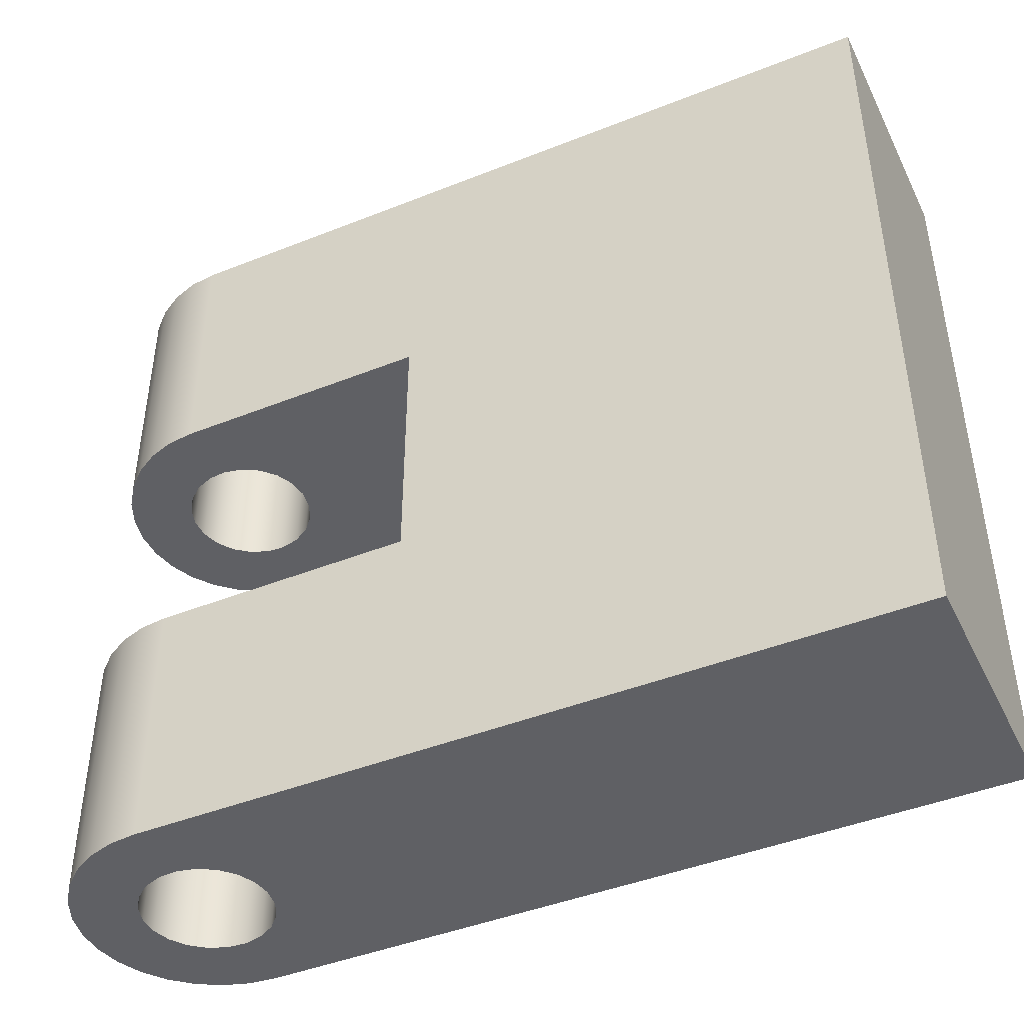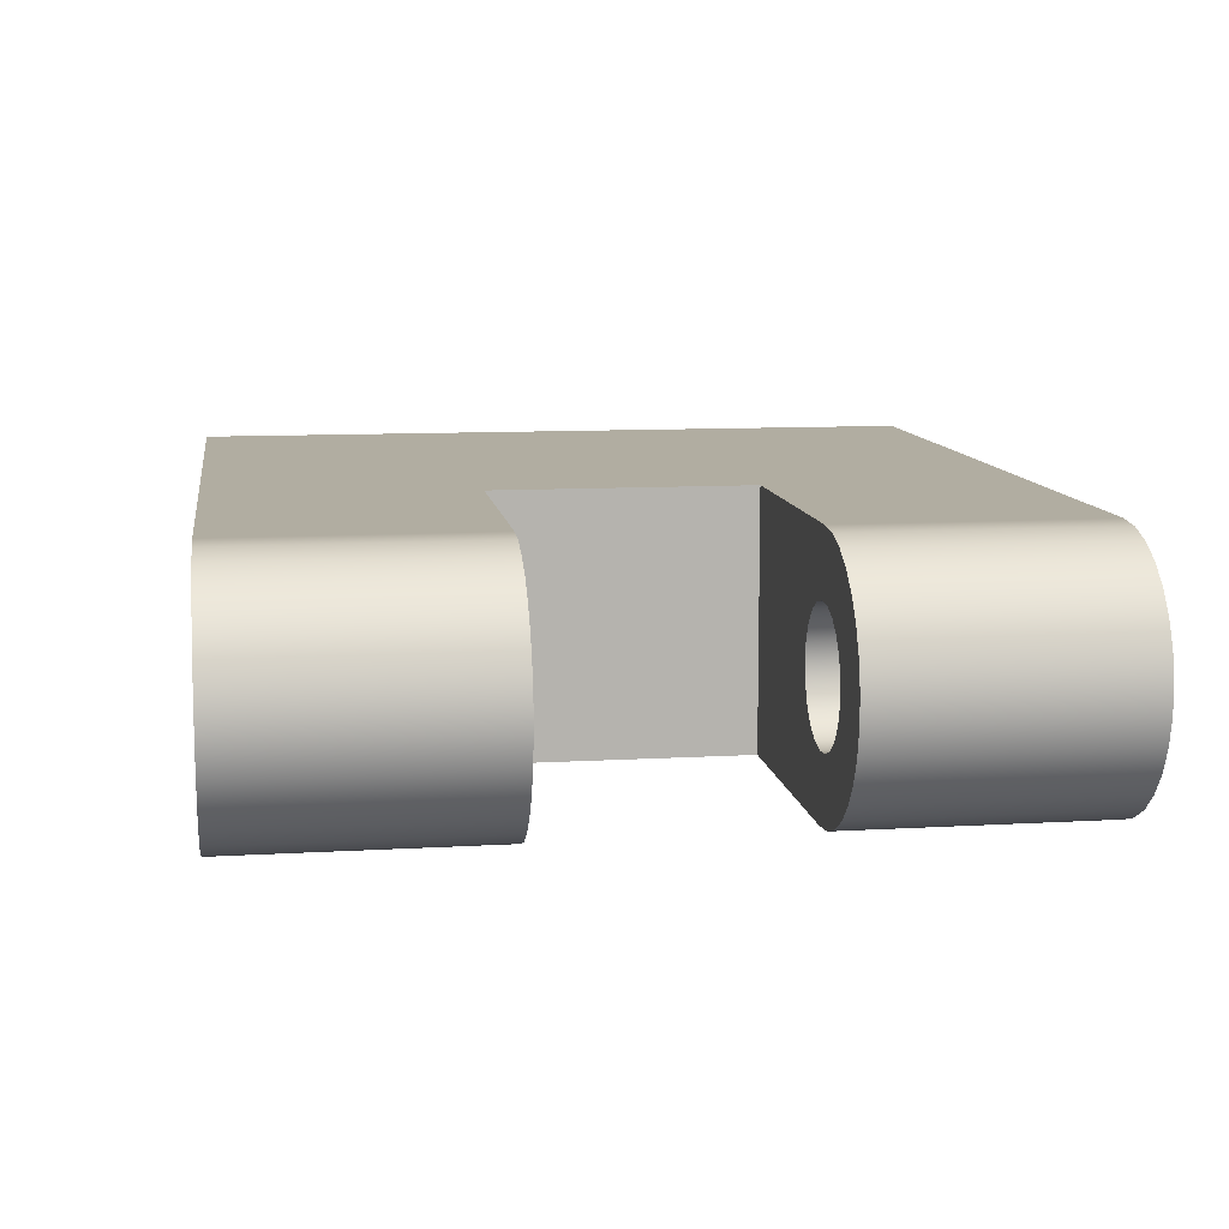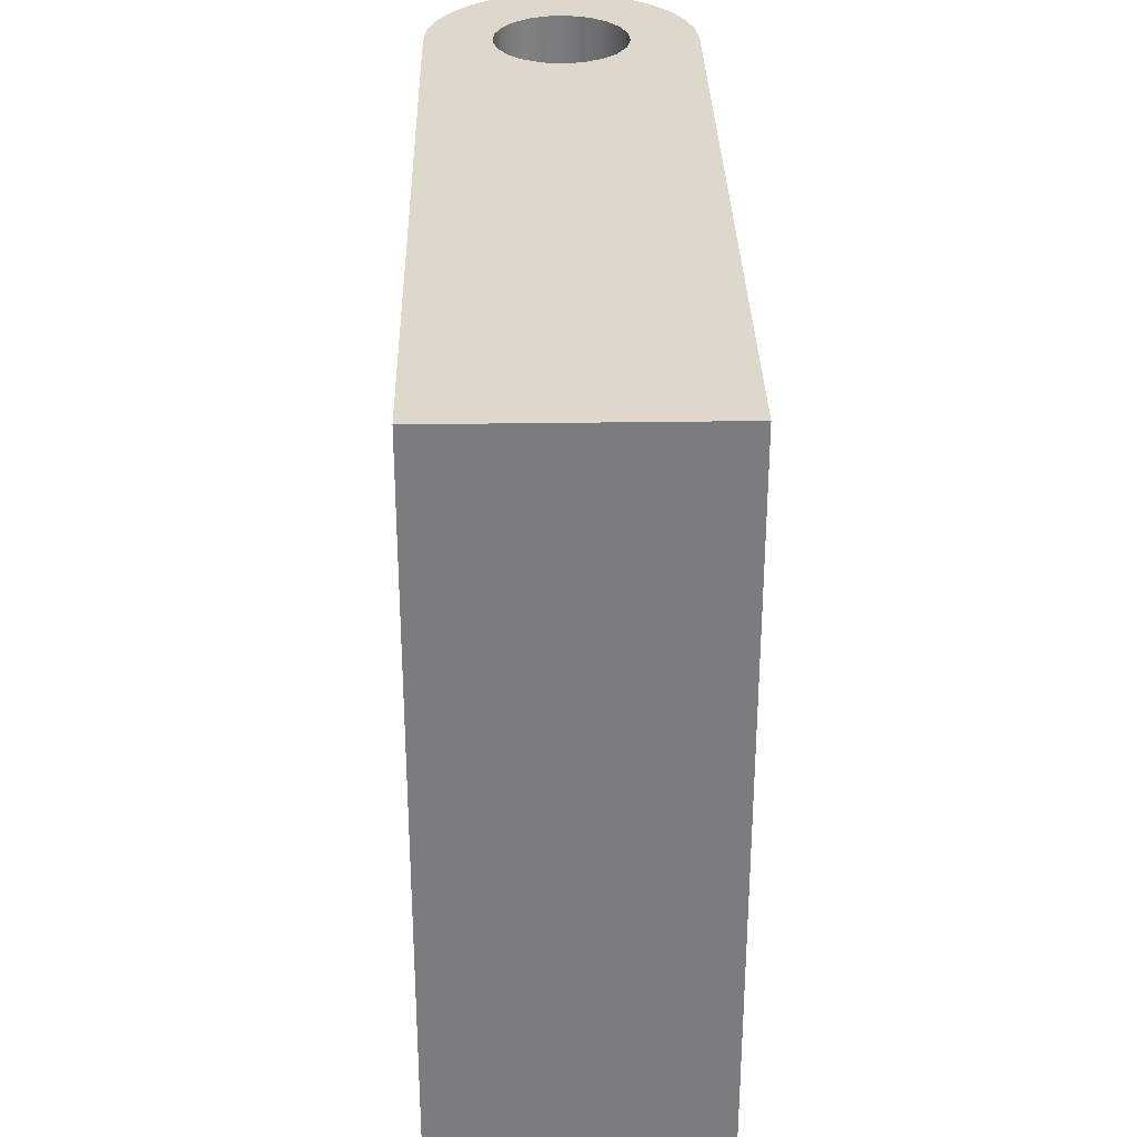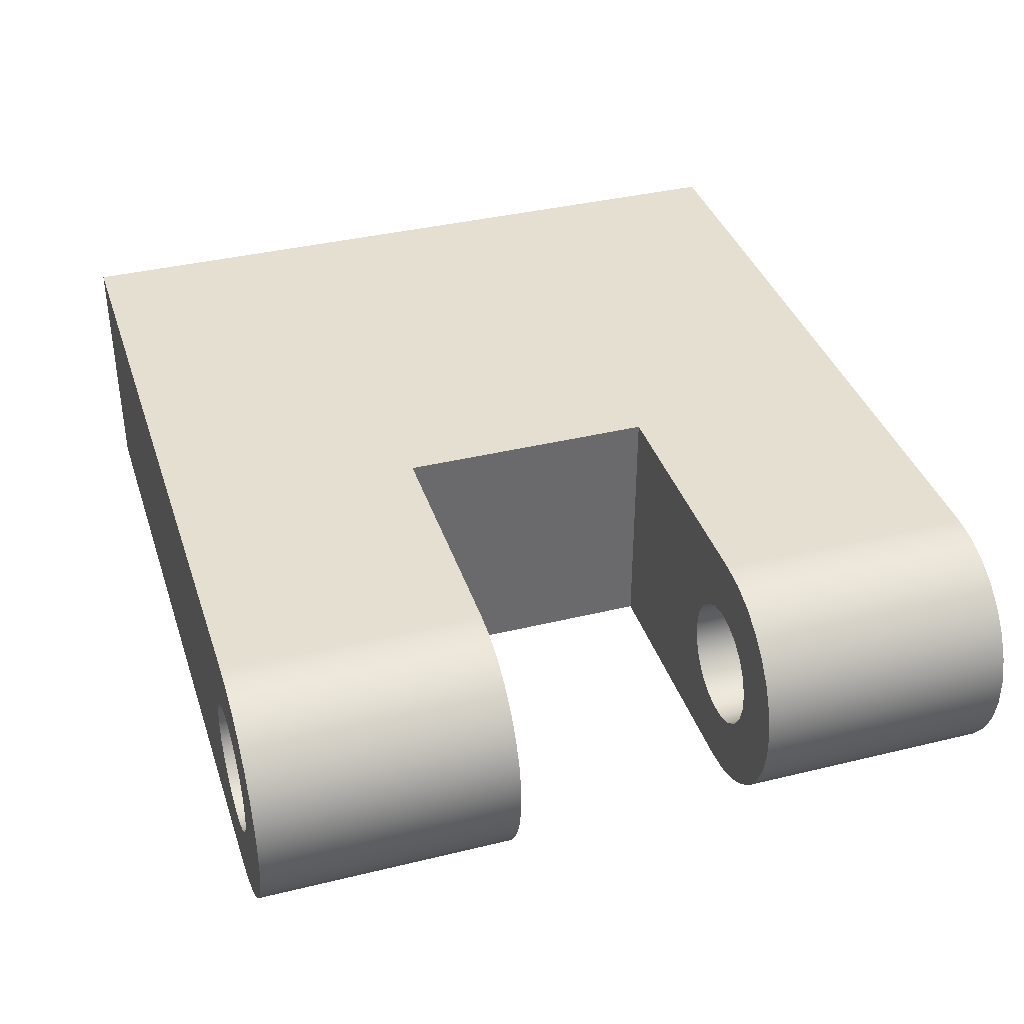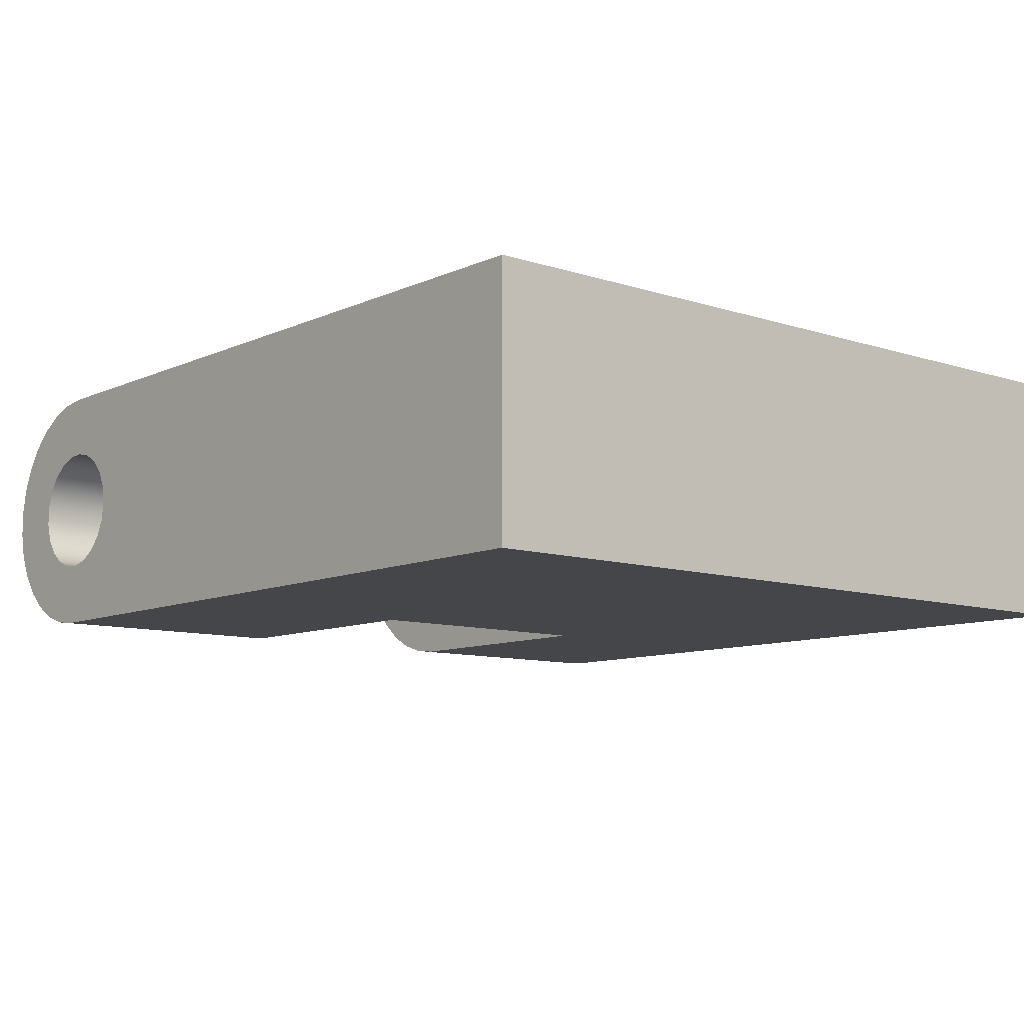
<metadata>
{"format":"obj","ext":"obj","renderer":"f3d","projection":"perspective","resolution":1024,"background":"white","views":[{"elev":-44.1,"azim":25.0,"up":"+Z"},{"elev":10.4,"azim":-98.5,"up":"+Y"},{"elev":31.5,"azim":88.8,"up":"+Z"},{"elev":37.4,"azim":-107.4,"up":"+Y"},{"elev":-9.5,"azim":49.6,"up":"+Y"}]}
</metadata>
<code>
g body_1
v 0.004778 -0.001474 0.02
v 0.005 0 0.02
v 0.005 0 0
v 0.004131 -0.002817 0.02
v 0.004778 -0.001474 0
v 0.003117 -0.003909 0.02
v 0.004131 -0.002817 0
v 0.001827 -0.004654 0.02
v 0.003117 -0.003909 0
v 0.000374 -0.004986 0.02
v 0.001827 -0.004654 0
v -0.001113 -0.004875 0
v -0.001113 -0.004875 0.02
v 0 -0.005 0.02
v 0.000374 -0.004986 0
v -0.0025 -0.00433 0.02
v -0.003665 -0.003401 0.02
v -0.0025 -0.00433 0
v -0.004505 -0.002169 0.02
v -0.003665 -0.003401 0
v -0.004944 -0.000745 0.02
v -0.004505 -0.002169 0
v -0.004944 0.000745 0.02
v -0.004944 -0.000745 0
v -0.004505 0.002169 0.02
v -0.004944 0.000745 0
v -0.003665 0.003401 0.02
v -0.004505 0.002169 0
v -0.0025 0.00433 0.02
v -0.003665 0.003401 0
v -0.001113 0.004875 0.02
v -0.0025 0.00433 0
v 0.000374 0.004986 0.02
v -0.001113 0.004875 0
v 0.001827 0.004654 0.02
v 0.000374 0.004986 0
v 0.003117 0.003909 0.02
v 0.001827 0.004654 0
v 0.004131 0.002817 0.02
v 0.003117 0.003909 0
v 0.004778 0.001474 0.02
v 0.004131 0.002817 0
v 0.004778 0.001474 0
v 0 0.01 0
v 0.000374 0.004986 0
v -0.001113 0.004875 0
v 0.001827 0.004654 0
v 0.05851 0.01 0
v 0.003117 0.003909 0
v -0.005878 0.00809 0
v -0.0025 0.00433 0
v -0.003665 0.003401 0
v -0.009511 0.00309 0
v -0.004505 0.002169 0
v -0.004944 0.000745 0
v -0.00866 0.005 0
v -0.007431 0.006691 0
v 0.004131 0.002817 0
v 0 -0.01 0
v 0.001827 -0.004654 0
v 0.003117 -0.003909 0
v -0.009945 0.001045 0
v -0.004067 0.009135 0
v 0.004778 0.001474 0
v 0.05851 -0.01 0
v 0.005 0 0
v -0.002079 0.009781 0
v 0.004131 -0.002817 0
v 0.004778 -0.001474 0
v 0.000374 -0.004986 0
v -0.002079 -0.009781 0
v -0.001113 -0.004875 0
v -0.004067 -0.009135 0
v -0.0025 -0.00433 0
v -0.009511 -0.00309 0
v -0.009945 -0.001045 0
v -0.004944 -0.000745 0
v -0.005878 -0.00809 0
v -0.007431 -0.006691 0
v -0.003665 -0.003401 0
v -0.00866 -0.005 0
v -0.004505 -0.002169 0
v 0 -0.01 0
v 0 -0.01 0.02
v -0.002079 -0.009781 0.02
v -0.002079 -0.009781 0
v -0.004067 -0.009135 0.02
v -0.004067 -0.009135 0
v -0.005878 -0.00809 0.02
v -0.005878 -0.00809 0
v -0.007431 -0.006691 0.02
v -0.007431 -0.006691 0
v -0.00866 -0.005 0.02
v -0.00866 -0.005 0
v -0.009511 -0.00309 0.02
v -0.009511 -0.00309 0
v -0.009945 -0.001045 0.02
v -0.009945 -0.001045 0
v -0.009945 0.001045 0.02
v -0.009945 0.001045 0
v -0.009511 0.00309 0.02
v -0.009511 0.00309 0
v -0.00866 0.005 0.02
v -0.00866 0.005 0
v -0.007431 0.006691 0.02
v -0.007431 0.006691 0
v -0.005878 0.00809 0.02
v -0.005878 0.00809 0
v -0.004067 0.009135 0.02
v -0.004067 0.009135 0
v -0.002079 0.009781 0.02
v -0.002079 0.009781 0
v 0 0.01 0.02
v 0 0.01 0
v -0.005878 0.00809 0.02
v -0.007431 0.006691 0.02
v -0.003665 0.003401 0.02
v -0.009511 0.00309 0.02
v -0.009945 0.001045 0.02
v -0.004944 0.000745 0.02
v 0.02 0.01 0.02
v 0.003117 0.003909 0.02
v 0.004131 0.002817 0.02
v 0 0.01 0.02
v 0.001827 0.004654 0.02
v -0.002079 0.009781 0.02
v -0.001113 0.004875 0.02
v -0.004067 0.009135 0.02
v -0.0025 0.00433 0.02
v -0.00866 0.005 0.02
v -0.004505 0.002169 0.02
v 0.000374 0.004986 0.02
v 0.004778 0.001474 0.02
v 0.005 0 0.02
v -0.009511 -0.00309 0.02
v -0.004505 -0.002169 0.02
v -0.004944 -0.000745 0.02
v -0.00866 -0.005 0.02
v -0.007431 -0.006691 0.02
v -0.003665 -0.003401 0.02
v -0.005878 -0.00809 0.02
v -0.0025 -0.00433 0.02
v 0 -0.01 0.02
v 0.001827 -0.004654 0.02
v 0.000374 -0.004986 0.02
v 0.02 -0.01 0.02
v 0.003117 -0.003909 0.02
v 0.004778 -0.001474 0.02
v 0.004131 -0.002817 0.02
v -0.009945 -0.001045 0.02
v -0.004067 -0.009135 0.02
v -0.002079 -0.009781 0.02
v -0.001113 -0.004875 0.02
v 0 -0.005 0.02
v 0.02 0.01 0.02
v 0.02 -0.01 0.02
v 0.02 -0.01 0.04
v 0.02 0.01 0.04
v 0.05851 0.01 0.06
v 0.05851 -0.01 0.06
v 0.05851 -0.01 0
v 0.05851 0.01 0
v 0.05851 0.01 0.06
v 0.05851 0.01 0
v 0.02 0.01 0.02
v 0 0.01 0
v 0 0.01 0.02
v 0 0.01 0.06
v 0.02 0.01 0.04
v 0 0.01 0.04
v 0.05851 -0.01 0
v 0.05851 -0.01 0.06
v 0.02 -0.01 0.04
v 0 -0.01 0.06
v 0 -0.01 0.04
v 0 -0.01 0
v 0.02 -0.01 0.02
v 0 -0.01 0.02
v 0 -0.01 0.04
v 0 -0.01 0.06
v -0.002079 -0.009781 0.06
v -0.002079 -0.009781 0.04
v -0.004067 -0.009135 0.06
v -0.004067 -0.009135 0.04
v -0.005878 -0.00809 0.06
v -0.005878 -0.00809 0.04
v -0.007431 -0.006691 0.06
v -0.007431 -0.006691 0.04
v -0.00866 -0.005 0.06
v -0.00866 -0.005 0.04
v -0.009511 -0.00309 0.06
v -0.009511 -0.00309 0.04
v -0.009945 -0.001045 0.06
v -0.009945 -0.001045 0.04
v -0.009945 0.001045 0.06
v -0.009945 0.001045 0.04
v -0.009511 0.00309 0.06
v -0.009511 0.00309 0.04
v -0.00866 0.005 0.06
v -0.00866 0.005 0.04
v -0.007431 0.006691 0.06
v -0.007431 0.006691 0.04
v -0.005878 0.00809 0.06
v -0.005878 0.00809 0.04
v -0.004067 0.009135 0.06
v -0.004067 0.009135 0.04
v -0.002079 0.009781 0.06
v -0.002079 0.009781 0.04
v 0 0.01 0.06
v 0 0.01 0.04
v 0.05851 0.01 0.06
v 0.004131 0.002817 0.06
v 0.004778 0.001474 0.06
v 0.003117 0.003909 0.06
v 0 0.01 0.06
v 0.001827 0.004654 0.06
v -0.005878 0.00809 0.06
v -0.007431 0.006691 0.06
v -0.003665 0.003401 0.06
v -0.009511 0.00309 0.06
v -0.009945 0.001045 0.06
v -0.004944 0.000745 0.06
v -0.0025 0.00433 0.06
v -0.004067 0.009135 0.06
v -0.00866 0.005 0.06
v -0.004505 0.002169 0.06
v -0.009945 -0.001045 0.06
v -0.004944 -0.000745 0.06
v 0.000374 0.004986 0.06
v -0.002079 0.009781 0.06
v -0.001113 0.004875 0.06
v -0.009511 -0.00309 0.06
v -0.004505 -0.002169 0.06
v 0 -0.01 0.06
v 0.000374 -0.004986 0.06
v -0.001113 -0.004875 0.06
v 0.05851 -0.01 0.06
v 0.003117 -0.003909 0.06
v -0.00866 -0.005 0.06
v -0.007431 -0.006691 0.06
v -0.003665 -0.003401 0.06
v -0.005878 -0.00809 0.06
v -0.0025 -0.00433 0.06
v -0.004067 -0.009135 0.06
v -0.002079 -0.009781 0.06
v 0.001827 -0.004654 0.06
v 0.004131 -0.002817 0.06
v 0.005 0 0.06
v 0.004778 -0.001474 0.06
v 0 0.01 0.04
v 0.001827 0.004654 0.04
v 0.000374 0.004986 0.04
v 0.02 0.01 0.04
v 0.003117 0.003909 0.04
v 0.02 -0.01 0.04
v 0.005 0 0.04
v 0 -0.01 0.04
v -0.002079 -0.009781 0.04
v -0.001113 -0.004875 0.04
v -0.005878 -0.00809 0.04
v -0.007431 -0.006691 0.04
v -0.003665 -0.003401 0.04
v -0.00866 -0.005 0.04
v -0.004505 -0.002169 0.04
v -0.009511 -0.00309 0.04
v -0.009945 -0.001045 0.04
v -0.004944 -0.000745 0.04
v -0.009511 0.00309 0.04
v -0.004505 0.002169 0.04
v -0.004944 0.000745 0.04
v -0.005878 0.00809 0.04
v -0.0025 0.00433 0.04
v -0.003665 0.003401 0.04
v -0.004067 0.009135 0.04
v -0.002079 0.009781 0.04
v -0.001113 0.004875 0.04
v 0 0.005 0.04
v 0.004778 0.001474 0.04
v 0.004131 0.002817 0.04
v 0.004778 -0.001474 0.04
v 0.003117 -0.003909 0.04
v 0.004131 -0.002817 0.04
v 0.001827 -0.004654 0.04
v 0.000374 -0.004986 0.04
v -0.004067 -0.009135 0.04
v -0.0025 -0.00433 0.04
v -0.009945 0.001045 0.04
v -0.00866 0.005 0.04
v -0.007431 0.006691 0.04
v 0.004778 -0.001474 0.06
v 0.005 0 0.06
v 0.005 0 0.04
v 0.004131 -0.002817 0.06
v 0.004778 -0.001474 0.04
v 0.003117 -0.003909 0.06
v 0.004131 -0.002817 0.04
v 0.001827 -0.004654 0.06
v 0.003117 -0.003909 0.04
v 0.000374 -0.004986 0.06
v 0.001827 -0.004654 0.04
v -0.001113 -0.004875 0.06
v 0.000374 -0.004986 0.04
v -0.0025 -0.00433 0.06
v -0.001113 -0.004875 0.04
v -0.003665 -0.003401 0.06
v -0.0025 -0.00433 0.04
v -0.004505 -0.002169 0.06
v -0.003665 -0.003401 0.04
v -0.004944 -0.000745 0.06
v -0.004505 -0.002169 0.04
v -0.004944 0.000745 0.06
v -0.004944 -0.000745 0.04
v -0.004505 0.002169 0.06
v -0.004944 0.000745 0.04
v -0.003665 0.003401 0.06
v -0.004505 0.002169 0.04
v -0.0025 0.00433 0.06
v -0.003665 0.003401 0.04
v -0.001113 0.004875 0.06
v -0.0025 0.00433 0.04
v -0.001113 0.004875 0.04
v 0 0.005 0.04
v 0.000374 0.004986 0.06
v 0.001827 0.004654 0.06
v 0.000374 0.004986 0.04
v 0.003117 0.003909 0.06
v 0.001827 0.004654 0.04
v 0.004131 0.002817 0.06
v 0.003117 0.003909 0.04
v 0.004778 0.001474 0.06
v 0.004131 0.002817 0.04
v 0.004778 0.001474 0.04
f 163 165 169
f 165 166 167
f 169 168 163
f 166 165 164
f 168 169 170
f 165 163 164
f 190 191 192
f 192 193 194
f 194 195 196
f 196 197 198
f 198 199 200
f 200 201 202
f 202 203 204
f 204 205 206
f 206 207 208
f 208 209 210
f 209 208 207
f 207 206 205
f 188 189 190
f 203 202 201
f 201 200 199
f 199 198 197
f 197 196 195
f 195 194 193
f 193 192 191
f 191 190 189
f 189 188 187
f 187 186 185
f 185 184 183
f 183 182 181
f 181 179 180
f 186 187 188
f 184 185 186
f 182 183 184
f 179 181 182
f 205 204 203
f 89 88 87
f 87 86 85
f 85 83 84
f 91 90 89
f 93 92 91
f 95 94 93
f 97 96 95
f 99 98 97
f 101 100 99
f 103 102 101
f 105 104 103
f 107 106 105
f 109 108 107
f 111 110 109
f 113 112 111
f 112 113 114
f 110 111 112
f 108 109 110
f 106 107 108
f 104 105 106
f 102 103 104
f 100 101 102
f 98 99 100
f 96 97 98
f 94 95 96
f 92 93 94
f 90 91 92
f 88 89 90
f 86 87 88
f 83 85 86
f 176 177 178
f 174 173 172
f 177 176 171
f 173 174 175
f 173 171 172
f 171 173 177
f 237 248 249
f 211 213 248
f 237 249 247
f 221 228 222
f 244 236 243
f 213 211 212
f 212 211 214
f 214 215 216
f 219 217 218
f 222 220 221
f 215 214 211
f 217 223 224
f 219 225 226
f 220 226 225
f 228 221 227
f 216 215 229
f 231 215 230
f 225 219 218
f 248 237 211
f 228 232 233
f 215 231 229
f 231 224 223
f 220 222 226
f 232 228 227
f 236 234 235
f 238 234 237
f 224 231 230
f 233 232 239
f 241 239 240
f 241 242 243
f 236 244 245
f 235 234 246
f 238 237 247
f 217 219 223
f 242 241 240
f 244 243 242
f 234 238 246
f 239 241 233
f 234 236 245
f 75 82 81
f 80 81 82
f 81 80 79
f 77 62 55
f 65 61 68
f 75 77 82
f 80 78 79
f 78 80 74
f 44 46 67
f 74 73 78
f 46 44 45
f 45 44 47
f 62 77 76
f 49 44 48
f 54 53 56
f 52 50 51
f 44 49 47
f 55 53 54
f 52 56 57
f 50 52 57
f 49 48 58
f 61 59 60
f 53 55 62
f 51 50 63
f 58 48 64
f 66 48 65
f 59 61 65
f 56 52 54
f 46 63 67
f 48 66 64
f 69 65 68
f 60 59 70
f 72 59 71
f 72 73 74
f 77 75 76
f 63 46 51
f 65 69 66
f 59 72 70
f 73 72 71
f 260 262 286
f 252 250 251
f 251 253 254
f 256 253 255
f 259 257 258
f 262 260 261
f 262 263 264
f 267 265 266
f 270 268 269
f 273 271 272
f 276 274 275
f 277 275 250
f 253 251 250
f 279 253 278
f 269 268 288
f 256 255 280
f 282 255 281
f 283 255 257
f 257 259 284
f 250 252 277
f 263 262 261
f 265 264 263
f 268 270 287
f 273 288 289
f 271 273 289
f 275 277 276
f 253 279 254
f 255 282 280
f 257 284 283
f 285 259 258
f 265 267 264
f 267 287 270
f 288 273 269
f 274 276 272
f 253 256 278
f 286 285 260
f 287 267 266
f 272 271 274
f 255 283 281
f 259 285 286
f 135 137 150
f 120 118 119
f 123 121 122
f 125 121 124
f 127 124 126
f 127 128 129
f 115 129 128
f 117 130 131
f 118 131 130
f 121 125 122
f 124 127 132
f 115 117 129
f 118 120 131
f 134 121 133
f 124 132 125
f 130 117 116
f 137 135 136
f 140 138 139
f 140 141 142
f 145 143 144
f 144 146 147
f 149 146 148
f 121 134 146
f 128 127 126
f 137 119 150
f 141 140 139
f 146 144 143
f 146 134 148
f 119 137 120
f 138 140 136
f 153 151 152
f 146 149 147
f 136 135 138
f 151 142 141
f 154 152 143
f 121 123 133
f 152 154 153
f 151 153 142
f 143 145 154
f 117 115 116
f 155 157 158
f 157 155 156
f 2 43 3
f 5 4 1
f 1 3 5
f 4 5 7
f 6 7 9
f 8 9 11
f 10 11 15
f 15 14 10
f 16 12 18
f 17 18 20
f 19 20 22
f 21 22 24
f 23 24 26
f 25 26 28
f 27 28 30
f 29 30 32
f 31 32 34
f 33 34 36
f 35 36 38
f 37 38 40
f 39 40 42
f 41 42 43
f 3 1 2
f 43 2 41
f 42 41 39
f 40 39 37
f 38 37 35
f 36 35 33
f 34 33 31
f 32 31 29
f 30 29 27
f 28 27 25
f 26 25 23
f 24 23 21
f 22 21 19
f 20 19 17
f 18 17 16
f 12 16 13
f 12 14 15
f 14 12 13
f 11 10 8
f 9 8 6
f 7 6 4
f 292 290 291
f 294 293 290
f 296 295 293
f 298 297 295
f 300 299 297
f 302 301 299
f 304 303 301
f 306 305 303
f 308 307 305
f 310 309 307
f 312 311 309
f 314 313 311
f 316 315 313
f 318 317 315
f 320 319 317
f 322 319 321
f 319 322 323
f 325 324 323
f 327 326 324
f 329 328 326
f 331 330 328
f 332 291 330
f 291 332 292
f 330 331 332
f 328 329 331
f 326 327 329
f 324 325 327
f 323 322 325
f 319 320 321
f 317 318 320
f 315 316 318
f 313 314 316
f 311 312 314
f 309 310 312
f 307 308 310
f 305 306 308
f 303 304 306
f 301 302 304
f 299 300 302
f 297 298 300
f 295 296 298
f 293 294 296
f 290 292 294
f 159 161 162
f 161 159 160

</code>
